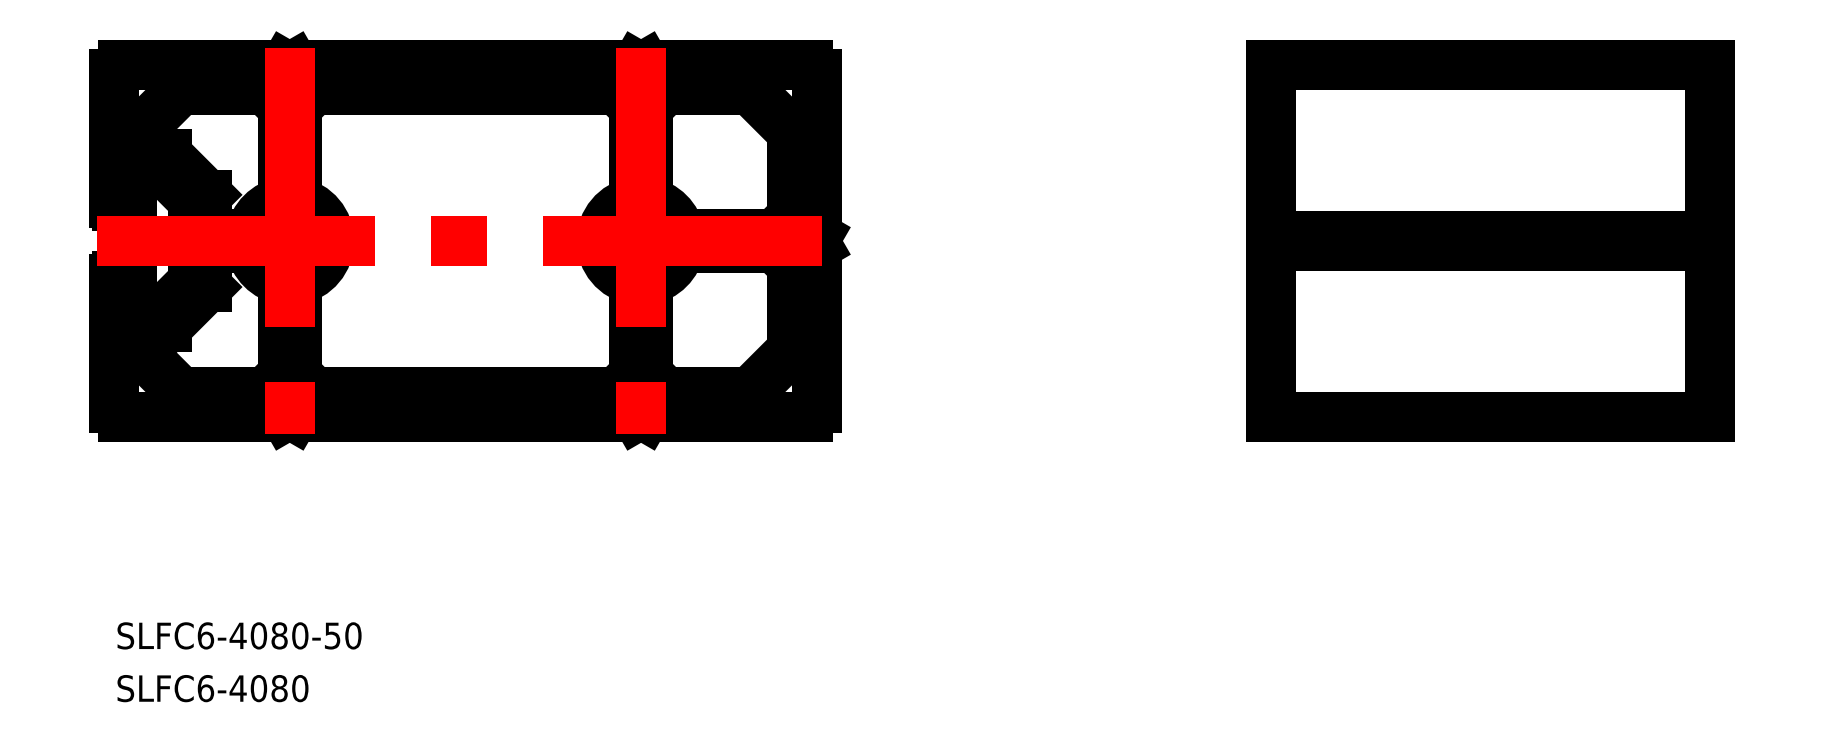
<metadata>
{"format":"dxf","ext":"dxf","renderer":"ezdxf+matplotlib","layout":"modelspace","background":"white","min_lineweight":24,"dpi":150}
</metadata>
<code>
0
SECTION
2
ENTITIES
0
LINE
8
0
10
19.2
20
4.428
30
0
11
19.2
21
14.87
31
0
0
LINE
8
0
10
19.2
20
-4.428
30
0
11
19.2
21
-14.87
31
0
0
LINE
8
0
10
20.8
20
4.428
30
0
11
20.8
21
14.87
31
0
0
LINE
8
0
10
20.8
20
-4.428
30
0
11
20.8
21
-14.87
31
0
0
LINE
8
0
10
-20.8
20
4.428
30
0
11
-20.8
21
14.87
31
0
0
LINE
8
0
10
-20.8
20
-4.428
30
0
11
-20.8
21
-14.87
31
0
0
LINE
8
0
10
-19.2
20
4.428
30
0
11
-19.2
21
14.87
31
0
0
LINE
8
0
10
-19.2
20
-4.428
30
0
11
-19.2
21
-14.87
31
0
0
LINE
8
0
10
-40
20
-19
30
0
11
-40
21
-4.3
31
0
0
LINE
8
0
10
-32.63
20
16.97
30
0
11
-36.97
21
12.63
31
0
0
LINE
8
0
10
40
20
19
30
0
11
40
21
0.5196
31
0
0
LINE
8
0
10
37.2
20
-3.131
30
0
11
37.2
21
-12.07
31
0
0
LINE
8
0
10
32.63
20
-16.97
30
0
11
36.97
21
-12.63
31
0
0
LINE
8
0
10
-24.43
20
-0.8
30
0
11
-28.6
21
-0.8
31
0
0
LINE
8
0
10
24.43
20
-0.8
30
0
11
34.87
21
-0.8
31
0
0
LINE
8
0
10
-24.43
20
0.8
30
0
11
-28.6
21
0.8
31
0
0
LINE
8
0
10
24.43
20
0.8
30
0
11
34.87
21
0.8
31
0
0
LINE
8
0
10
-39
20
-20
30
0
11
-20.52
21
-20
31
0
0
LINE
8
0
10
-32.07
20
-17.2
30
0
11
-23.13
21
-17.2
31
0
0
LINE
8
0
10
-16.87
20
-17.2
30
0
11
16.87
21
-17.2
31
0
0
LINE
8
0
10
23.13
20
-17.2
30
0
11
32.07
21
-17.2
31
0
0
LINE
8
0
10
-36.97
20
-12.63
30
0
11
-32.63
21
-16.97
31
0
0
LINE
8
0
10
-39
20
20
30
0
11
-20.52
21
20
31
0
0
LINE
8
0
10
-32.07
20
17.2
30
0
11
-23.13
21
17.2
31
0
0
LINE
8
0
10
-16.87
20
17.2
30
0
11
16.87
21
17.2
31
0
0
LINE
8
0
10
23.13
20
17.2
30
0
11
32.07
21
17.2
31
0
0
LINE
8
0
10
36.97
20
12.63
30
0
11
32.63
21
16.97
31
0
0
ARC
8
0
10
-39
20
-19
30
0
40
1
50
180
51
270
0
ARC
8
0
10
-39
20
19
30
0
40
1
50
90
51
180
0
ARC
8
0
10
39
20
19
30
0
40
1
50
360
51
90
0
ARC
8
0
10
39
20
-19
30
0
40
1
50
270
51
1.628e-12
0
CIRCLE
8
0
10
-20
20
0
30
0
40
3
0
CIRCLE
8
0
10
20
20
0
30
0
40
3
0
ARC
8
0
10
-20
20
0
30
0
40
4.5
50
280.2
51
79.76
0
ARC
8
0
10
-20
20
0
30
0
40
4.5
50
100.2
51
169.8
0
ARC
8
0
10
-20
20
0
30
0
40
4.5
50
190.2
51
259.8
0
ARC
8
0
10
20
20
0
30
0
40
4.5
50
280.2
51
349.8
0
ARC
8
0
10
20
20
0
30
0
40
4.5
50
10.24
51
79.76
0
ARC
8
0
10
20
20
0
30
0
40
4.5
50
100.2
51
259.8
0
LINE
8
0
10
-17.43
20
-16.97
30
0
11
-18.97
21
-15.43
31
0
0
LINE
8
0
10
-22.57
20
-16.97
30
0
11
-21.03
21
-15.43
31
0
0
LINE
8
0
10
-21.03
20
15.43
30
0
11
-22.57
21
16.97
31
0
0
LINE
8
0
10
-18.97
20
15.43
30
0
11
-17.43
21
16.97
31
0
0
LINE
8
0
10
18.97
20
15.43
30
0
11
17.43
21
16.97
31
0
0
LINE
8
0
10
21.03
20
15.43
30
0
11
22.57
21
16.97
31
0
0
LINE
8
0
10
21.03
20
-15.43
30
0
11
22.57
21
-16.97
31
0
0
LINE
8
0
10
18.97
20
-15.43
30
0
11
17.43
21
-16.97
31
0
0
LINE
8
0
10
37.2
20
12.07
30
0
11
37.2
21
3.131
31
0
0
LINE
8
0
10
-38
20
8.25
30
0
11
-38
21
4.3
31
0
0
LINE
8
0
10
-38
20
-4.3
30
0
11
-38
21
-8.25
31
0
0
LINE
8
0
10
-31
20
4.586
30
0
11
-31
21
0.5196
31
0
0
LINE
8
0
10
-29.4
20
5.249
30
0
11
-29.4
21
1.6
31
0
0
LINE
8
0
10
-29.4
20
-1.6
30
0
11
-29.4
21
-5.249
31
0
0
LINE
8
0
10
-37.2
20
-10.65
30
0
11
-37.2
21
-12.07
31
0
0
LINE
8
0
10
-34.66
20
-8.25
30
0
11
-38
21
-8.25
31
0
0
LINE
8
0
10
-34
20
-9.85
30
0
11
-36.4
21
-9.85
31
0
0
LINE
8
0
10
-34.66
20
8.25
30
0
11
-38
21
8.25
31
0
0
LINE
8
0
10
-34
20
9.85
30
0
11
-36.4
21
9.85
31
0
0
LINE
8
0
10
-39.7
20
-4
30
0
11
-38.3
21
-4
31
0
0
LINE
8
0
10
-38.3
20
4
30
0
11
-39.7
21
4
31
0
0
LINE
8
0
10
-31
20
-4.586
30
0
11
-34.66
21
-8.25
31
0
0
LINE
8
0
10
-29.4
20
-5.249
30
0
11
-34
21
-9.85
31
0
0
LINE
8
0
10
-34.66
20
8.25
30
0
11
-31
21
4.586
31
0
0
LINE
8
0
10
-34
20
9.85
30
0
11
-29.4
21
5.249
31
0
0
LINE
8
0
10
-37.2
20
12.07
30
0
11
-37.2
21
10.65
31
0
0
LINE
8
0
10
-30.7
20
0
30
0
11
-31
21
0.5196
31
0
0
LINE
8
0
10
-30.7
20
0
30
0
11
-31
21
-0.5196
31
0
0
LINE
8
0
10
-31
20
-0.5196
30
0
11
-31
21
-4.586
31
0
0
LINE
8
0
10
-40
20
4.3
30
0
11
-40
21
19
31
0
0
ARC
8
0
10
-39.7
20
-4.3
30
0
40
0.3
50
90
51
180
0
ARC
8
0
10
-38.3
20
-4.3
30
0
40
0.3
50
0
51
90
0
ARC
8
0
10
-38.3
20
4.3
30
0
40
0.3
50
270
51
0
0
ARC
8
0
10
-39.7
20
4.3
30
0
40
0.3
50
180
51
270
0
LINE
8
0
10
20
20
19.7
30
0
11
19.48
21
20
31
0
0
LINE
8
0
10
20
20
19.7
30
0
11
20.52
21
20
31
0
0
LINE
8
0
10
20.52
20
20
30
0
11
39
21
20
31
0
0
LINE
8
0
10
-20
20
19.7
30
0
11
-19.48
21
20
31
0
0
LINE
8
0
10
-20
20
19.7
30
0
11
-20.52
21
20
31
0
0
LINE
8
0
10
20
20
-19.7
30
0
11
19.48
21
-20
31
0
0
LINE
8
0
10
20
20
-19.7
30
0
11
20.52
21
-20
31
0
0
LINE
8
0
10
-20
20
-19.7
30
0
11
-19.48
21
-20
31
0
0
LINE
8
0
10
-20
20
-19.7
30
0
11
-20.52
21
-20
31
0
0
LINE
8
0
10
20.52
20
-20
30
0
11
39
21
-20
31
0
0
LINE
8
0
10
-19.48
20
-20
30
0
11
19.48
21
-20
31
0
0
LINE
8
0
10
-19.48
20
20
30
0
11
19.48
21
20
31
0
0
ARC
8
0
10
-36.4
20
10.65
30
0
40
0.8
50
180
51
270
0
ARC
8
0
10
-36.4
20
12.07
30
0
40
0.8
50
135
51
180
0
ARC
8
0
10
-32.07
20
16.4
30
0
40
0.8
50
90
51
135
0
ARC
8
0
10
-23.13
20
16.4
30
0
40
0.8
50
45
51
90
0
ARC
8
0
10
-21.6
20
14.87
30
0
40
0.8
50
0
51
45
0
ARC
8
0
10
-28.6
20
1.6
30
0
40
0.8
50
180
51
270
0
ARC
8
0
10
-28.6
20
-1.6
30
0
40
0.8
50
90
51
180
0
ARC
8
0
10
-36.4
20
-10.65
30
0
40
0.8
50
90
51
180
0
ARC
8
0
10
-36.4
20
-12.07
30
0
40
0.8
50
180
51
225
0
ARC
8
0
10
-32.07
20
-16.4
30
0
40
0.8
50
225
51
270
0
ARC
8
0
10
-23.13
20
-16.4
30
0
40
0.8
50
270
51
315
0
ARC
8
0
10
-21.6
20
-14.87
30
0
40
0.8
50
315
51
0
0
ARC
8
0
10
-18.4
20
-14.87
30
0
40
0.8
50
180
51
225
0
ARC
8
0
10
-16.87
20
-16.4
30
0
40
0.8
50
225
51
270
0
ARC
8
0
10
16.87
20
-16.4
30
0
40
0.8
50
270
51
315
0
ARC
8
0
10
18.4
20
-14.87
30
0
40
0.8
50
315
51
0
0
ARC
8
0
10
21.6
20
-14.87
30
0
40
0.8
50
180
51
225
0
ARC
8
0
10
23.13
20
-16.4
30
0
40
0.8
50
225
51
270
0
ARC
8
0
10
32.07
20
-16.4
30
0
40
0.8
50
270
51
315
0
ARC
8
0
10
36.4
20
-12.07
30
0
40
0.8
50
315
51
0
0
ARC
8
0
10
36.4
20
12.07
30
0
40
0.8
50
1.628e-12
51
45
0
ARC
8
0
10
32.07
20
16.4
30
0
40
0.8
50
45
51
90
0
ARC
8
0
10
23.13
20
16.4
30
0
40
0.8
50
90
51
135
0
ARC
8
0
10
21.6
20
14.87
30
0
40
0.8
50
135
51
180
0
ARC
8
0
10
18.4
20
14.87
30
0
40
0.8
50
0
51
45
0
ARC
8
0
10
16.87
20
16.4
30
0
40
0.8
50
45
51
90
0
ARC
8
0
10
-16.87
20
16.4
30
0
40
0.8
50
90
51
135
0
ARC
8
0
10
-18.4
20
14.87
30
0
40
0.8
50
135
51
180
0
LINE
8
0
10
36.97
20
-2.566
30
0
11
35.43
21
-1.034
31
0
0
LINE
8
0
10
35.43
20
1.034
30
0
11
36.97
21
2.566
31
0
0
LINE
8
0
10
39.7
20
1.42e-14
30
0
11
40
21
0.5196
31
0
0
LINE
8
0
10
39.7
20
-1.42e-14
30
0
11
40
21
-0.5196
31
0
0
LINE
8
0
10
40
20
-0.5196
30
0
11
40
21
-19
31
0
0
ARC
8
0
10
36.4
20
-3.131
30
0
40
0.8
50
0
51
45
0
ARC
8
0
10
34.87
20
-1.6
30
0
40
0.8
50
45
51
90
0
ARC
8
0
10
34.87
20
1.6
30
0
40
0.8
50
270
51
315
0
ARC
8
0
10
36.4
20
3.131
30
0
40
0.8
50
315
51
360
0
LINE
8
0
10
141.7
20
20
30
0
11
91.7
21
20
31
0
0
LINE
8
0
10
91.7
20
-20
30
0
11
141.7
21
-20
31
0
0
LINE
8
0
10
91.7
20
20
30
0
11
91.7
21
-20
31
0
0
LINE
8
0
10
141.7
20
20
30
0
11
141.7
21
-20
31
0
0
LINE
8
CENTER
10
-20
20
22
30
0
11
-20
21
-22
31
0
0
LINE
8
CENTER
10
-42
20
3.8e-15
30
0
11
42
21
-7.6e-15
31
0
0
LINE
8
CENTER
10
20
20
22
30
0
11
20
21
-22
31
0
0
LINE
8
CENTER
10
89.7
20
-1.34e-14
30
0
11
143.7
21
-2e-14
31
0
0
LINE
8
0
10
141.7
20
0.5196
30
0
11
91.7
21
0.5196
31
0
0
LINE
8
0
10
141.7
20
-0.5196
30
0
11
91.7
21
-0.5196
31
0
0
LINE
8
0
10
91.7
20
-1.37e-14
30
0
11
141.7
21
-1.98e-14
31
0
0
INSERT
8
0
2
*U5
10
0
20
0
30
0
0
INSERT
8
0
2
*U6
10
0
20
0
30
0
0
ENDSEC
0
EOF

</code>
